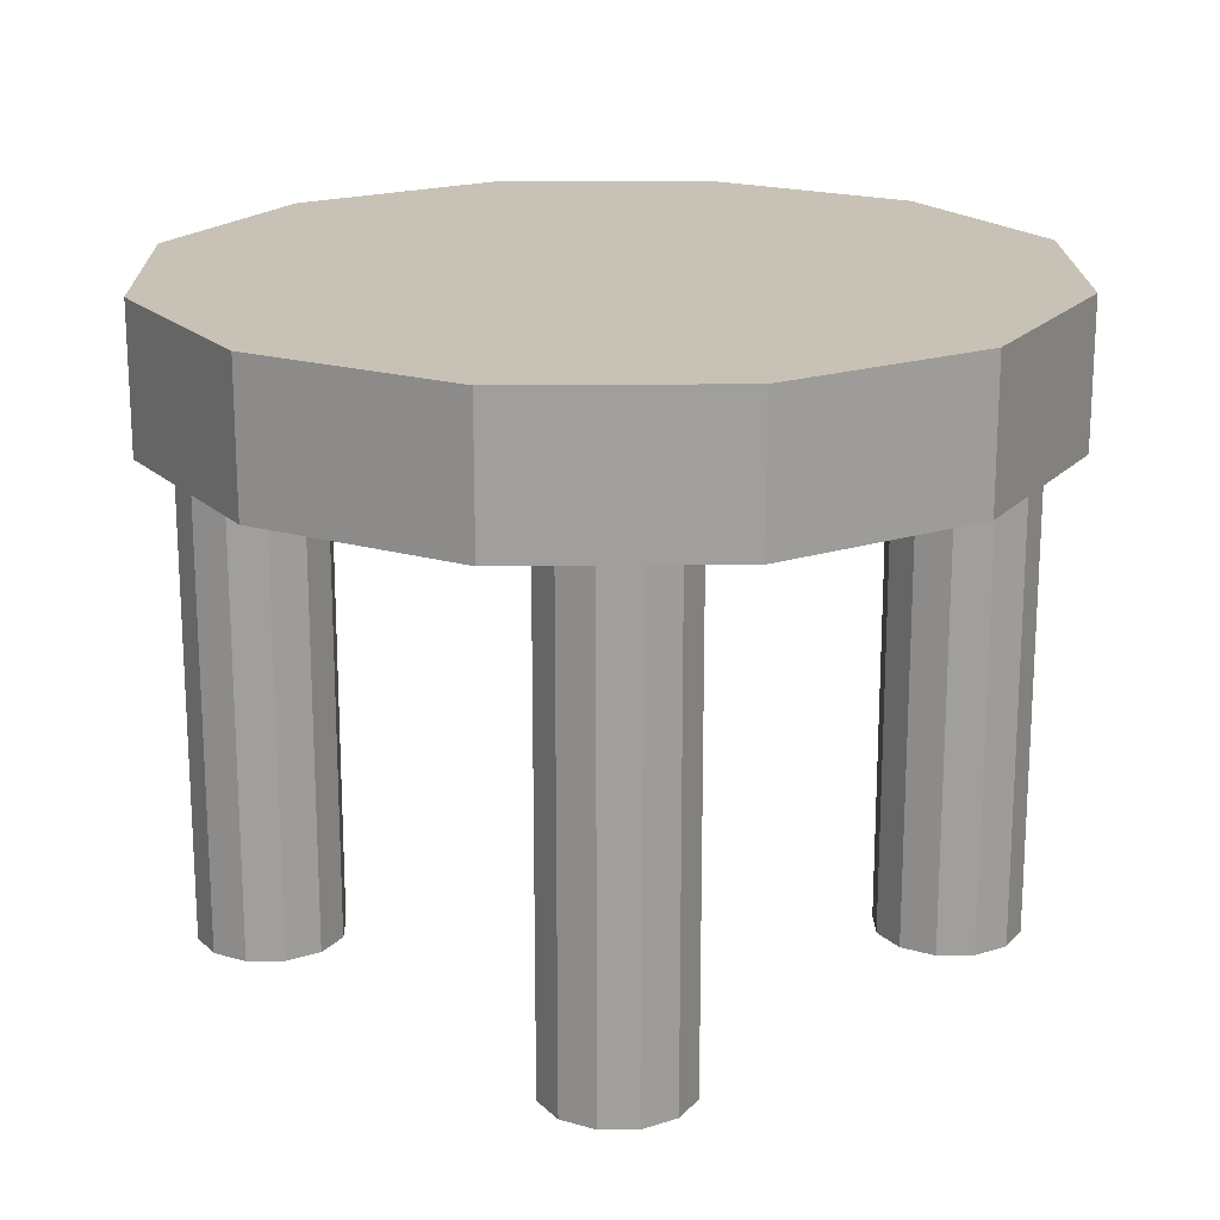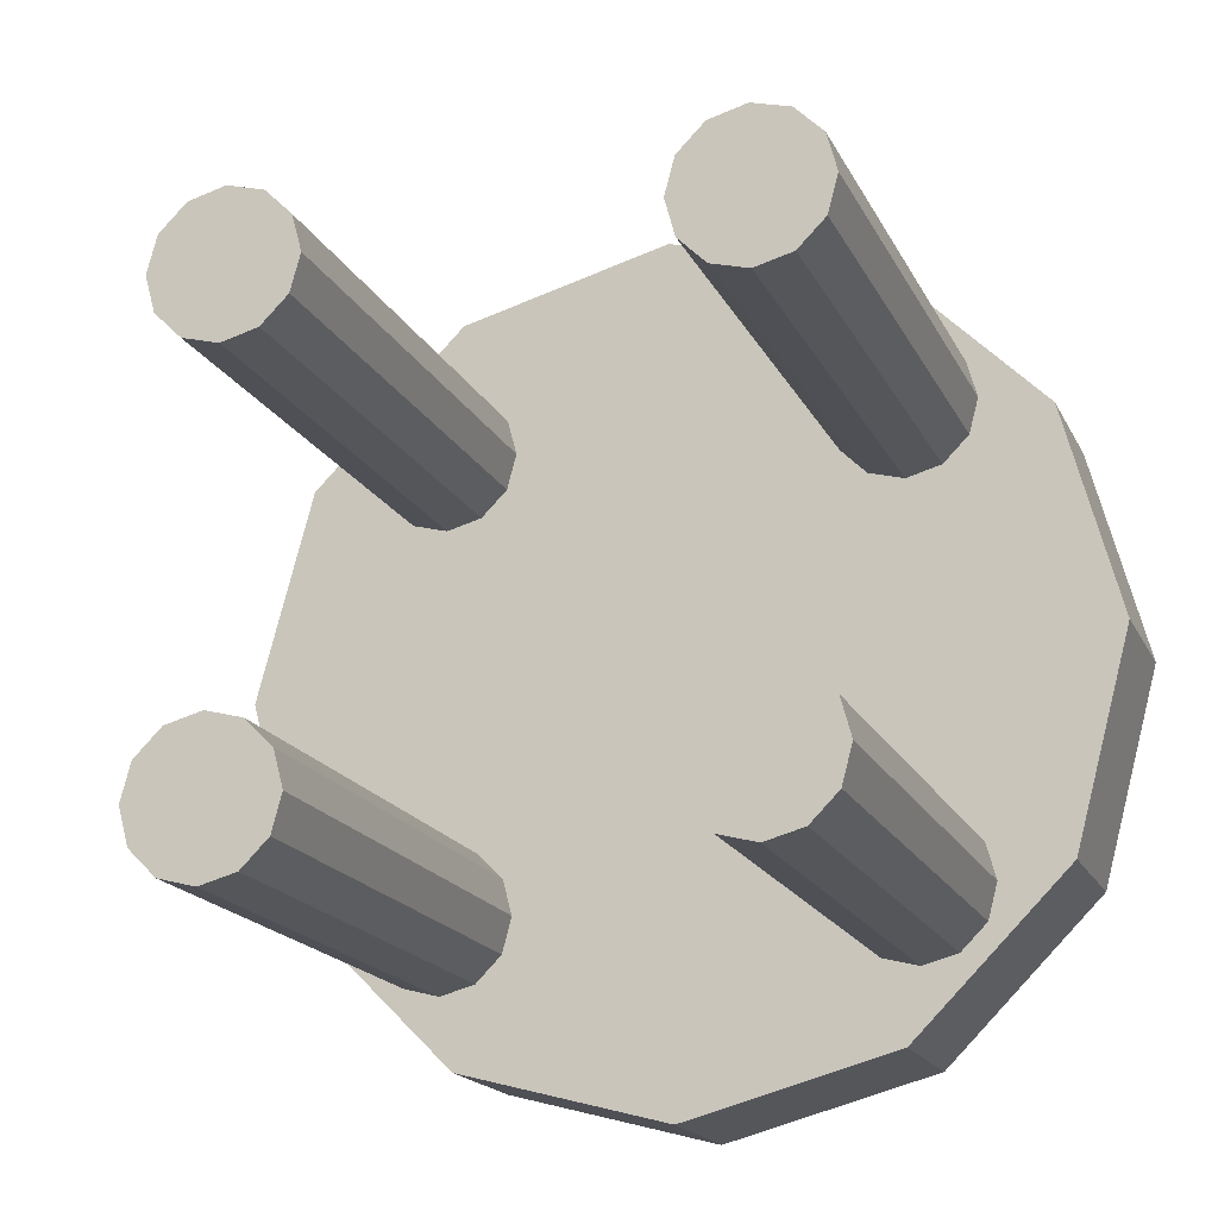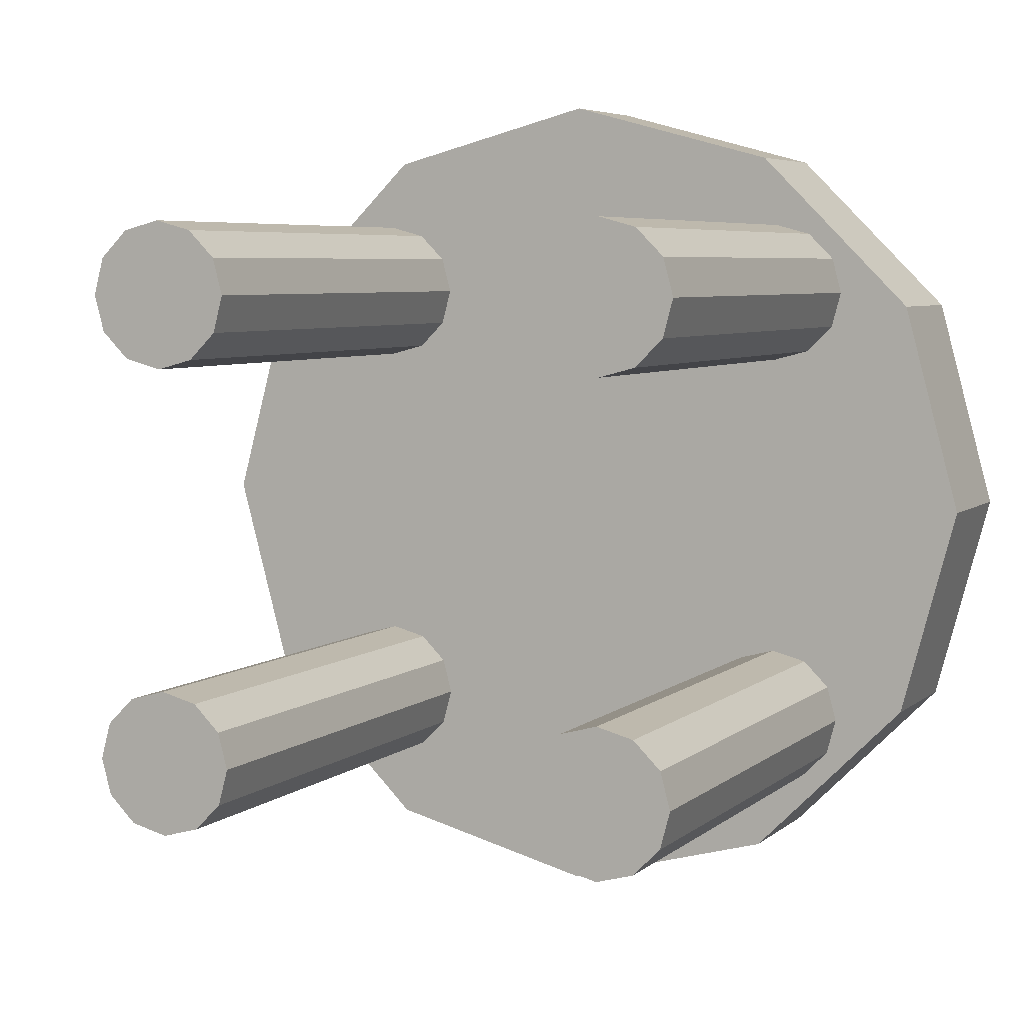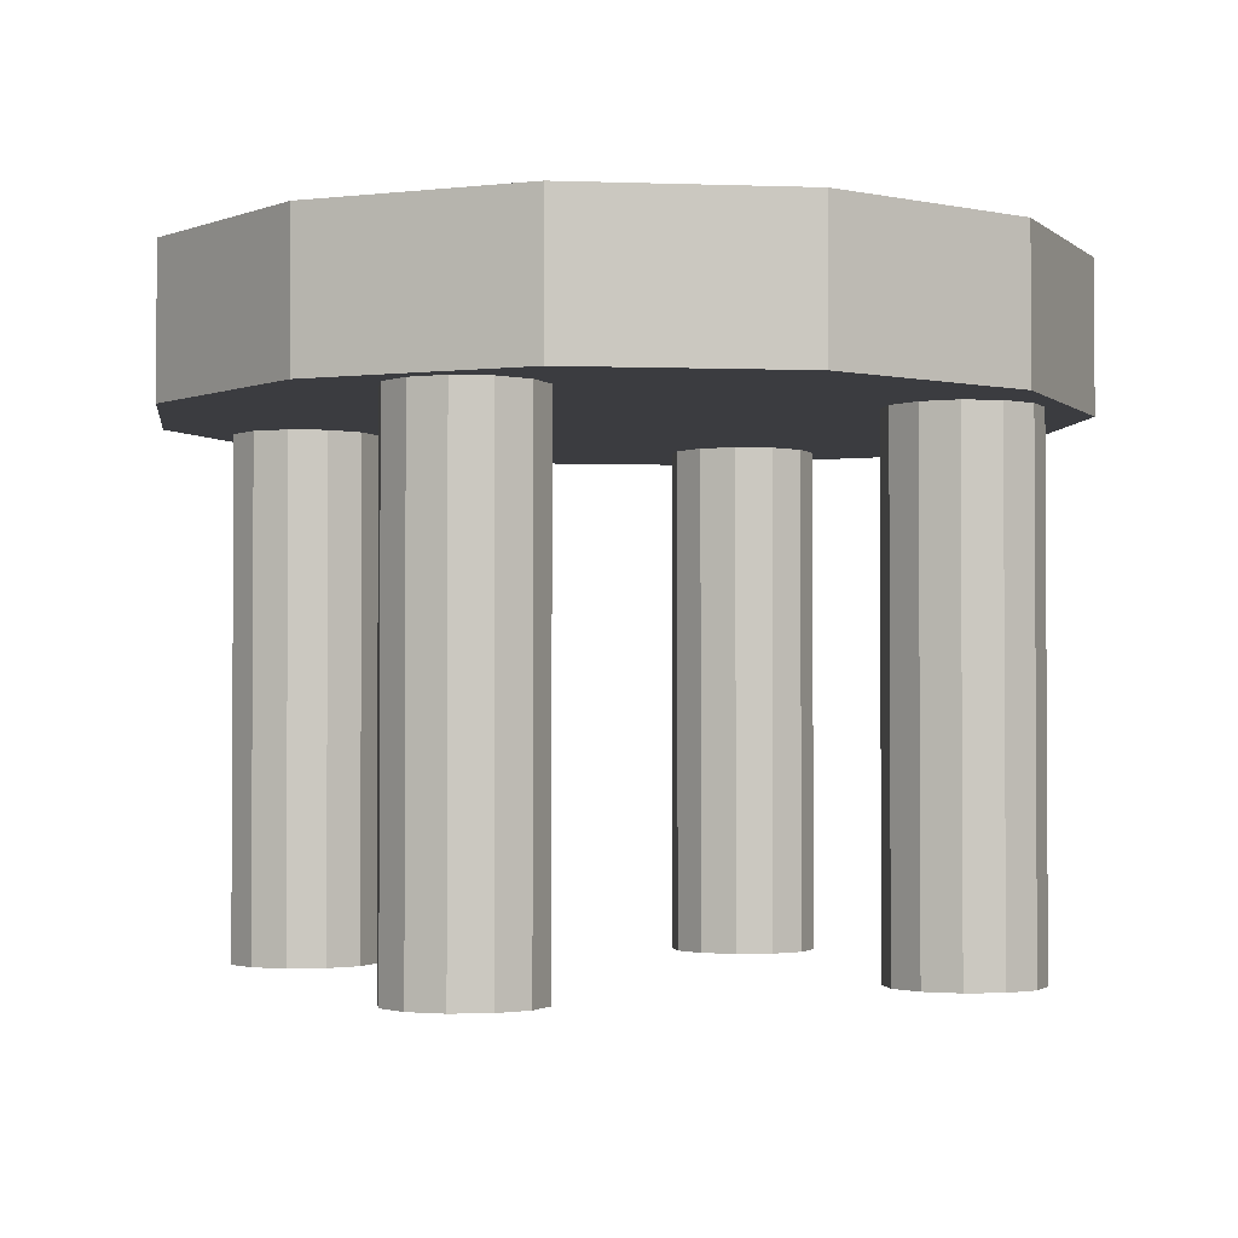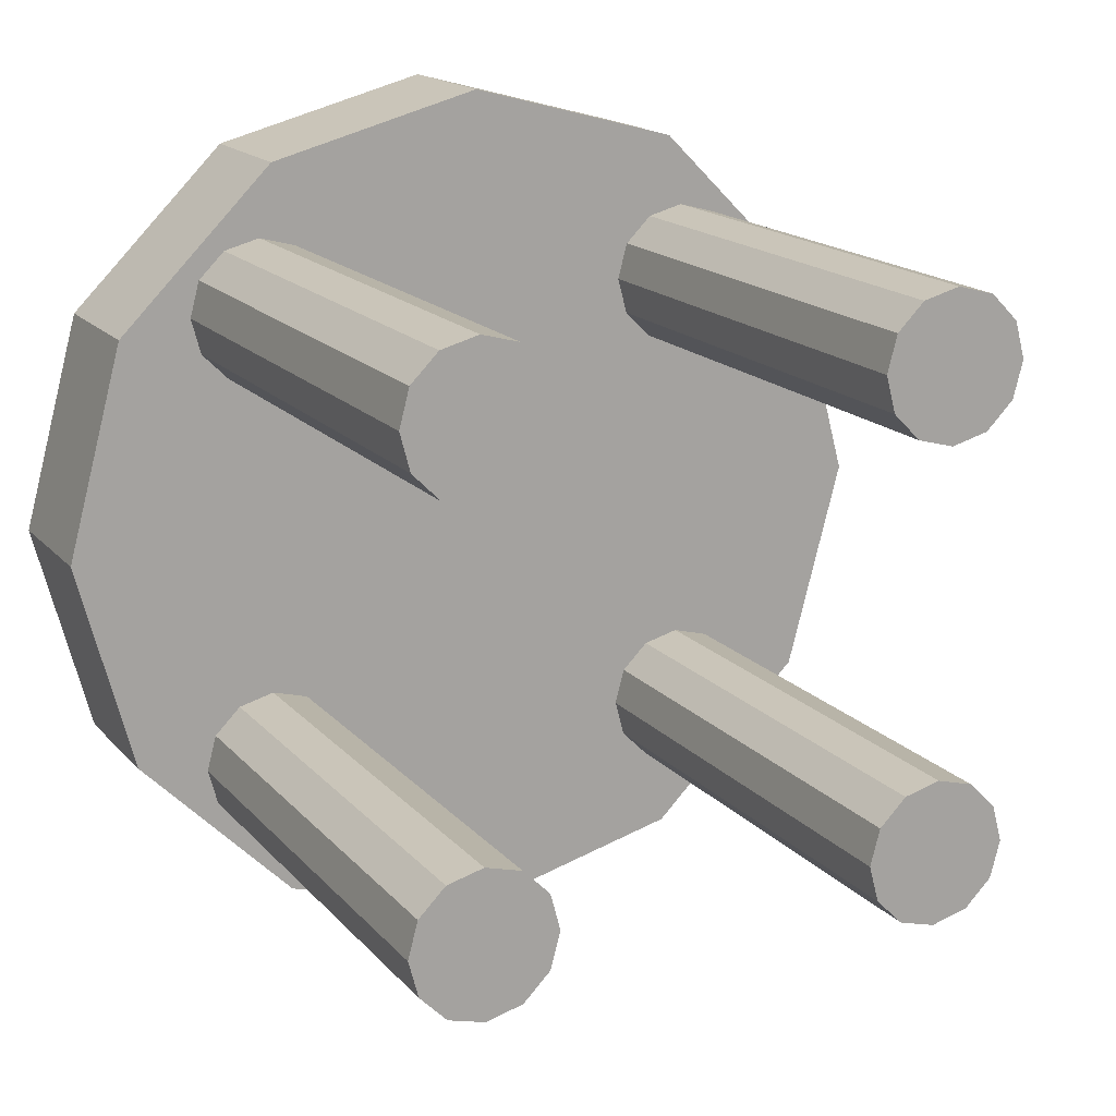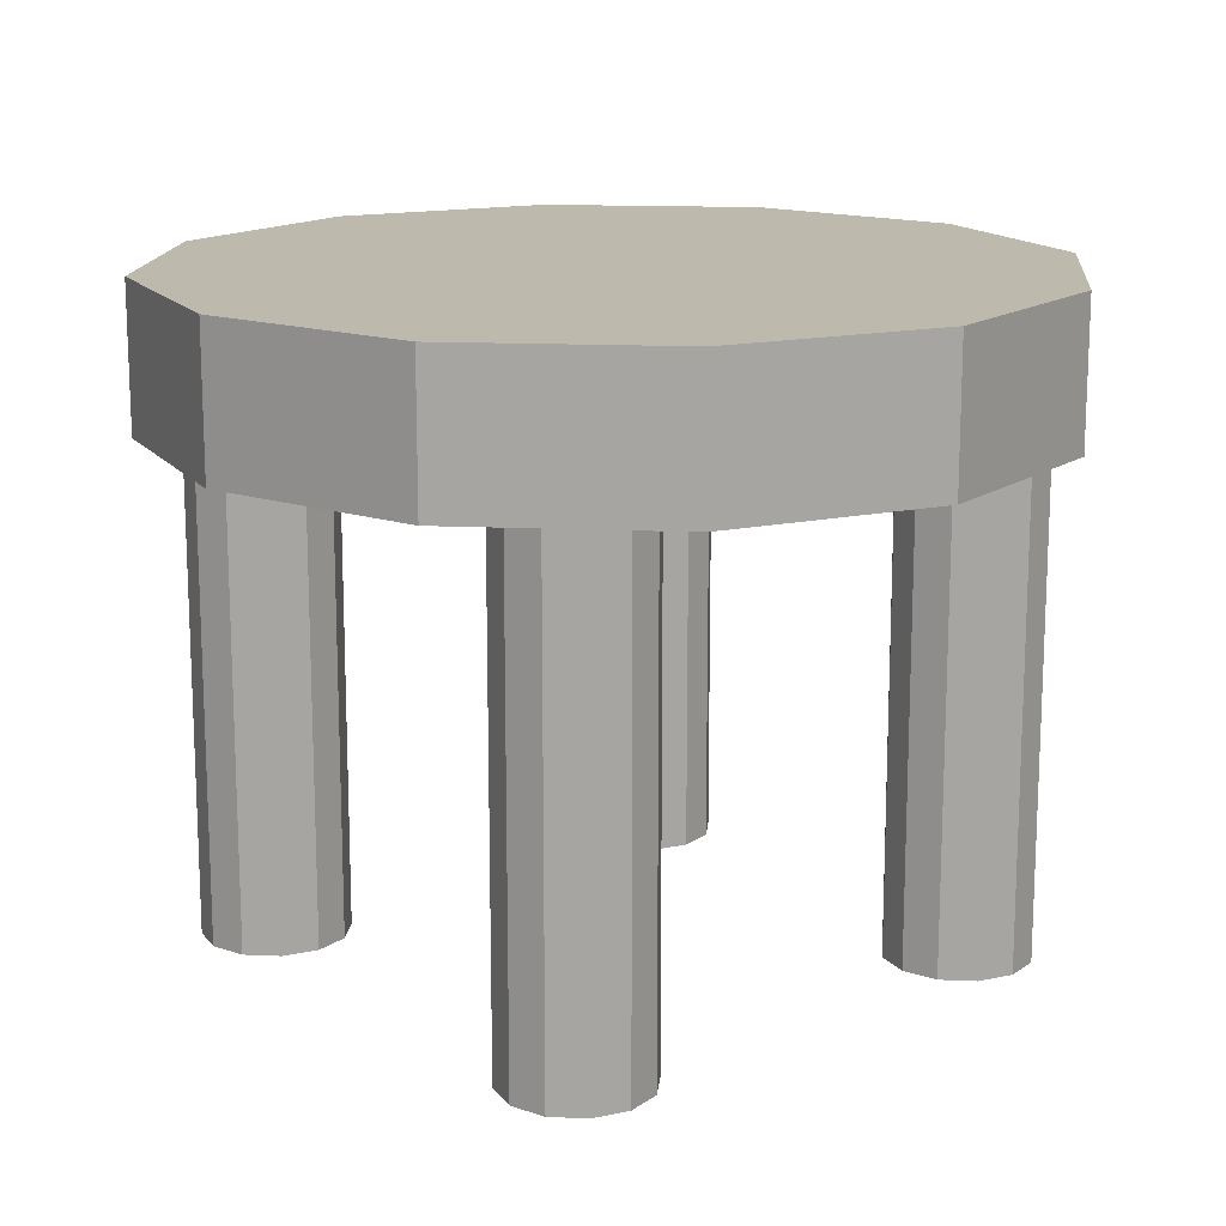
<metadata>
{"format":"obj","ext":"obj","renderer":"f3d","projection":"perspective","resolution":1024,"background":"white","views":[{"elev":19.0,"azim":133.9,"up":"+Y"},{"elev":-17.7,"azim":19.1,"up":"+Z"},{"elev":5.5,"azim":24.3,"up":"+Z"},{"elev":-2.1,"azim":-22.3,"up":"+Y"},{"elev":16.4,"azim":-26.4,"up":"+Z"},{"elev":15.2,"azim":50.4,"up":"+Y"}]}
</metadata>
<code>
o Cylinder
v 0 0.4375 -0.375
v 0 0.5625 -0.375
v 0.1875 0.4375 -0.3248
v 0.1875 0.5625 -0.3248
v 0.3248 0.4375 -0.1875
v 0.3248 0.5625 -0.1875
v 0.375 0.4375 0
v 0.375 0.5625 0
v 0.3248 0.4375 0.1875
v 0.3248 0.5625 0.1875
v 0.1875 0.4375 0.3248
v 0.1875 0.5625 0.3248
v 0 0.4375 0.375
v 0 0.5625 0.375
v -0.1875 0.4375 0.3248
v -0.1875 0.5625 0.3248
v -0.3248 0.4375 0.1875
v -0.3248 0.5625 0.1875
v -0.375 0.4375 0
v -0.375 0.5625 0
v -0.3248 0.4375 -0.1875
v -0.3248 0.5625 -0.1875
v -0.1875 0.4375 -0.3248
v -0.1875 0.5625 -0.3248
f 1 2 4 3
f 3 4 6 5
f 5 6 8 7
f 7 8 10 9
f 9 10 12 11
f 11 12 14 13
f 13 14 16 15
f 15 16 18 17
f 17 18 20 19
f 19 20 22 21
f 4 2 24 22 20 18 16 14 12 10 8 6
f 21 22 24 23
f 23 24 2 1
f 1 3 5 7 9 11 13 15 17 19 21 23
o Cylinder.001
v -0.2 0 0.1375
v -0.2 0.5 0.1375
v -0.1688 0 0.1459
v -0.1688 0.5 0.1459
v -0.1459 0 0.1688
v -0.1459 0.5 0.1688
v -0.1375 0 0.2
v -0.1375 0.5 0.2
v -0.1459 0 0.2313
v -0.1459 0.5 0.2313
v -0.1688 0 0.2541
v -0.1688 0.5 0.2541
v -0.2 0 0.2625
v -0.2 0.5 0.2625
v -0.2313 0 0.2541
v -0.2313 0.5 0.2541
v -0.2541 0 0.2313
v -0.2541 0.5 0.2313
v -0.2625 0 0.2
v -0.2625 0.5 0.2
v -0.2541 0 0.1688
v -0.2541 0.5 0.1688
v -0.2313 0 0.1459
v -0.2313 0.5 0.1459
f 25 26 28 27
f 27 28 30 29
f 29 30 32 31
f 31 32 34 33
f 33 34 36 35
f 35 36 38 37
f 37 38 40 39
f 39 40 42 41
f 41 42 44 43
f 43 44 46 45
f 28 26 48 46 44 42 40 38 36 34 32 30
f 45 46 48 47
f 47 48 26 25
f 25 27 29 31 33 35 37 39 41 43 45 47
o Cylinder.002
v -0.2 0 -0.2625
v -0.2 0.5 -0.2625
v -0.1688 0 -0.2541
v -0.1688 0.5 -0.2541
v -0.1459 0 -0.2313
v -0.1459 0.5 -0.2313
v -0.1375 0 -0.2
v -0.1375 0.5 -0.2
v -0.1459 0 -0.1688
v -0.1459 0.5 -0.1688
v -0.1688 0 -0.1459
v -0.1688 0.5 -0.1459
v -0.2 0 -0.1375
v -0.2 0.5 -0.1375
v -0.2313 0 -0.1459
v -0.2313 0.5 -0.1459
v -0.2541 0 -0.1688
v -0.2541 0.5 -0.1688
v -0.2625 0 -0.2
v -0.2625 0.5 -0.2
v -0.2541 0 -0.2313
v -0.2541 0.5 -0.2313
v -0.2313 0 -0.2541
v -0.2313 0.5 -0.2541
f 49 50 52 51
f 51 52 54 53
f 53 54 56 55
f 55 56 58 57
f 57 58 60 59
f 59 60 62 61
f 61 62 64 63
f 63 64 66 65
f 65 66 68 67
f 67 68 70 69
f 52 50 72 70 68 66 64 62 60 58 56 54
f 69 70 72 71
f 71 72 50 49
f 49 51 53 55 57 59 61 63 65 67 69 71
o Cylinder.003
v 0.2 0 0.1375
v 0.2 0.5 0.1375
v 0.2313 0 0.1459
v 0.2313 0.5 0.1459
v 0.2541 0 0.1688
v 0.2541 0.5 0.1688
v 0.2625 0 0.2
v 0.2625 0.5 0.2
v 0.2541 0 0.2313
v 0.2541 0.5 0.2313
v 0.2313 0 0.2541
v 0.2313 0.5 0.2541
v 0.2 0 0.2625
v 0.2 0.5 0.2625
v 0.1688 0 0.2541
v 0.1688 0.5 0.2541
v 0.1459 0 0.2313
v 0.1459 0.5 0.2313
v 0.1375 0 0.2
v 0.1375 0.5 0.2
v 0.1459 0 0.1688
v 0.1459 0.5 0.1688
v 0.1688 0 0.1459
v 0.1688 0.5 0.1459
f 73 74 76 75
f 75 76 78 77
f 77 78 80 79
f 79 80 82 81
f 81 82 84 83
f 83 84 86 85
f 85 86 88 87
f 87 88 90 89
f 89 90 92 91
f 91 92 94 93
f 76 74 96 94 92 90 88 86 84 82 80 78
f 93 94 96 95
f 95 96 74 73
f 73 75 77 79 81 83 85 87 89 91 93 95
o Cylinder.004
v 0.2 0 -0.2625
v 0.2 0.5 -0.2625
v 0.2313 0 -0.2541
v 0.2313 0.5 -0.2541
v 0.2541 0 -0.2313
v 0.2541 0.5 -0.2313
v 0.2625 0 -0.2
v 0.2625 0.5 -0.2
v 0.2541 0 -0.1688
v 0.2541 0.5 -0.1688
v 0.2313 0 -0.1459
v 0.2313 0.5 -0.1459
v 0.2 0 -0.1375
v 0.2 0.5 -0.1375
v 0.1688 0 -0.1459
v 0.1688 0.5 -0.1459
v 0.1459 0 -0.1688
v 0.1459 0.5 -0.1688
v 0.1375 0 -0.2
v 0.1375 0.5 -0.2
v 0.1459 0 -0.2313
v 0.1459 0.5 -0.2313
v 0.1688 0 -0.2541
v 0.1688 0.5 -0.2541
f 97 98 100 99
f 99 100 102 101
f 101 102 104 103
f 103 104 106 105
f 105 106 108 107
f 107 108 110 109
f 109 110 112 111
f 111 112 114 113
f 113 114 116 115
f 115 116 118 117
f 100 98 120 118 116 114 112 110 108 106 104 102
f 117 118 120 119
f 119 120 98 97
f 97 99 101 103 105 107 109 111 113 115 117 119

</code>
